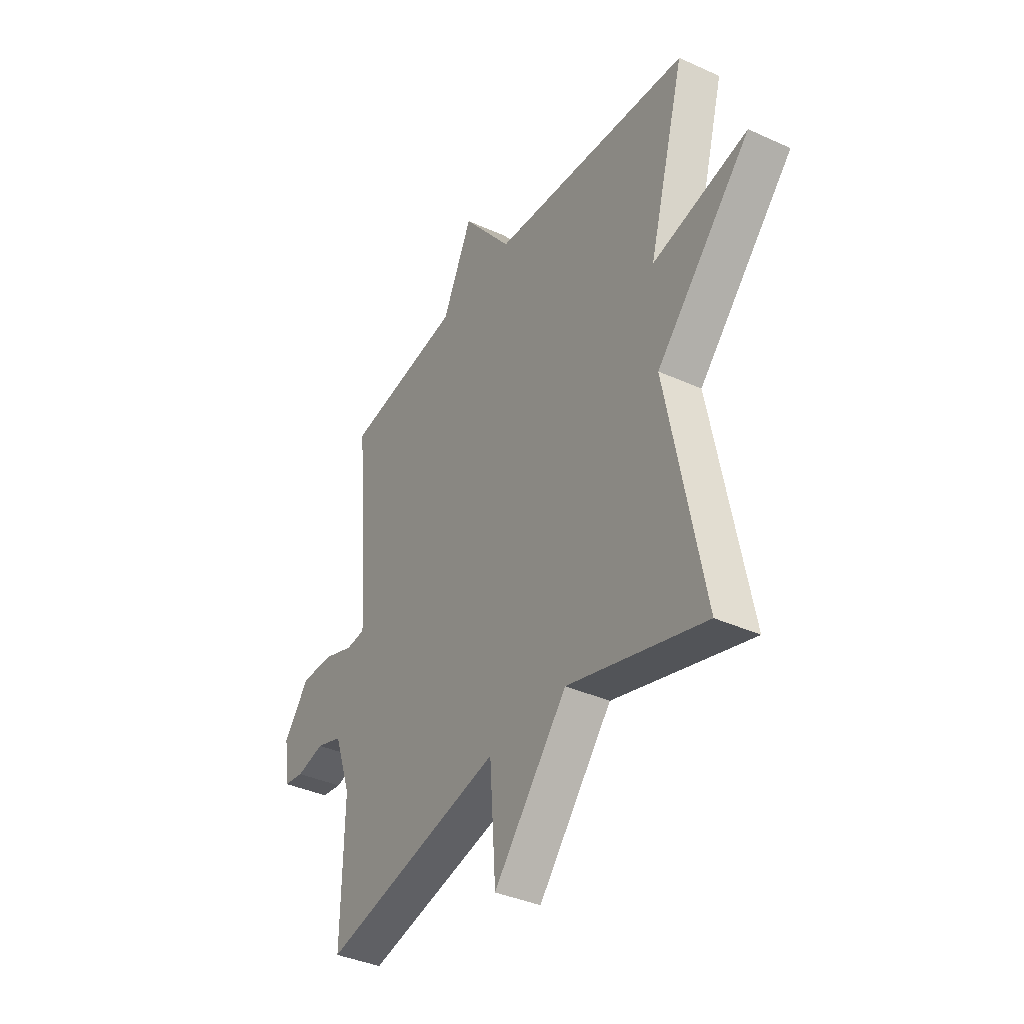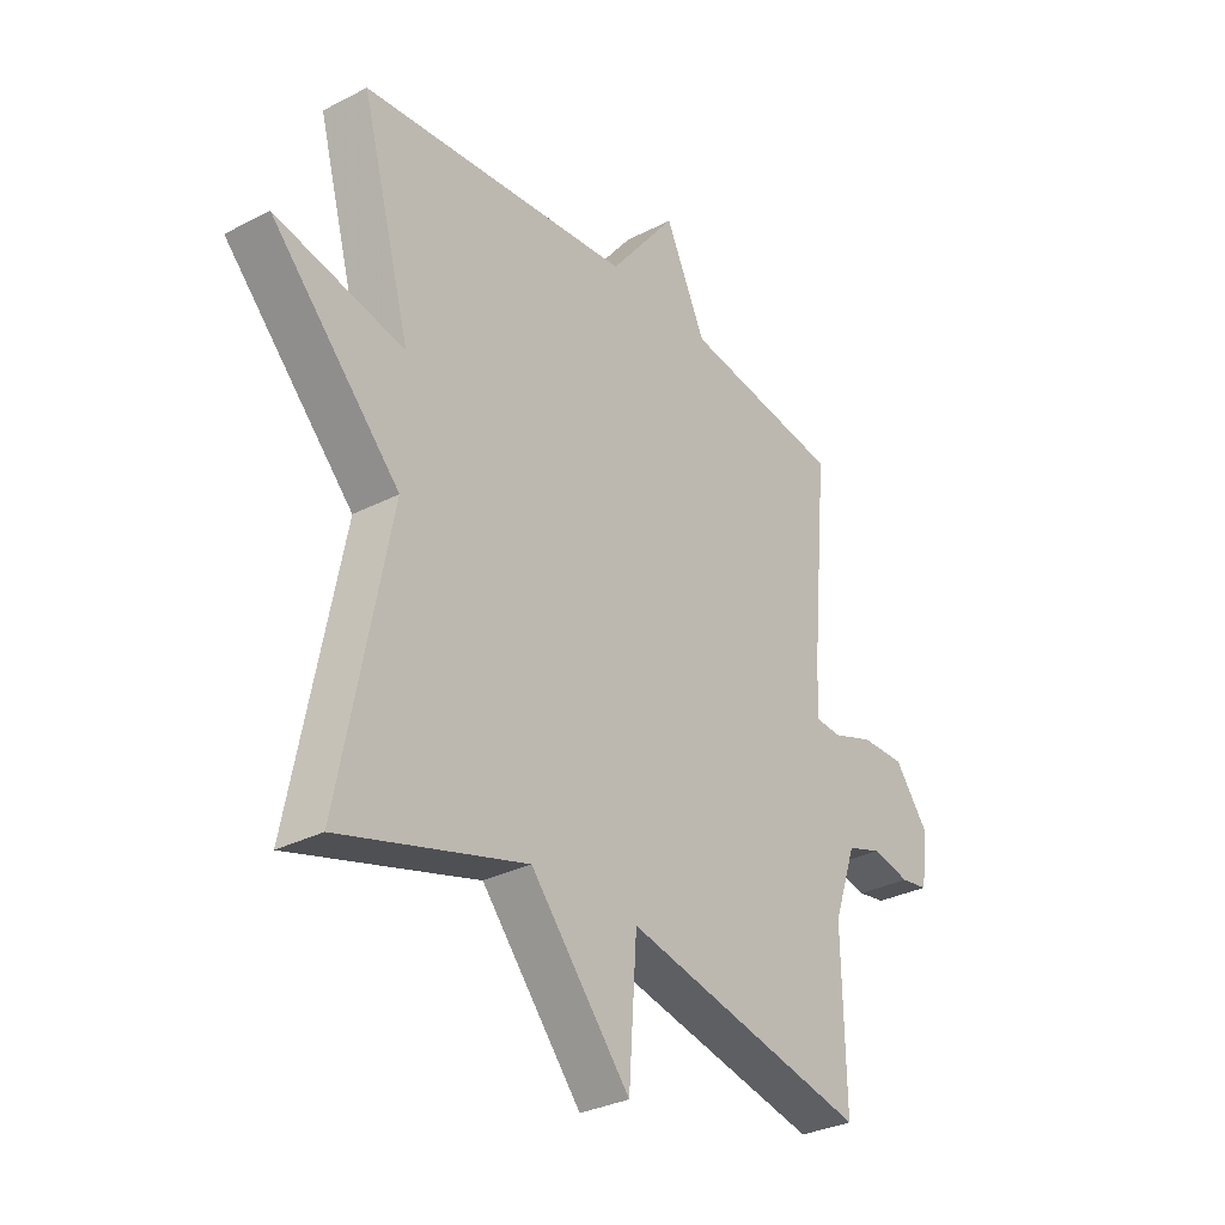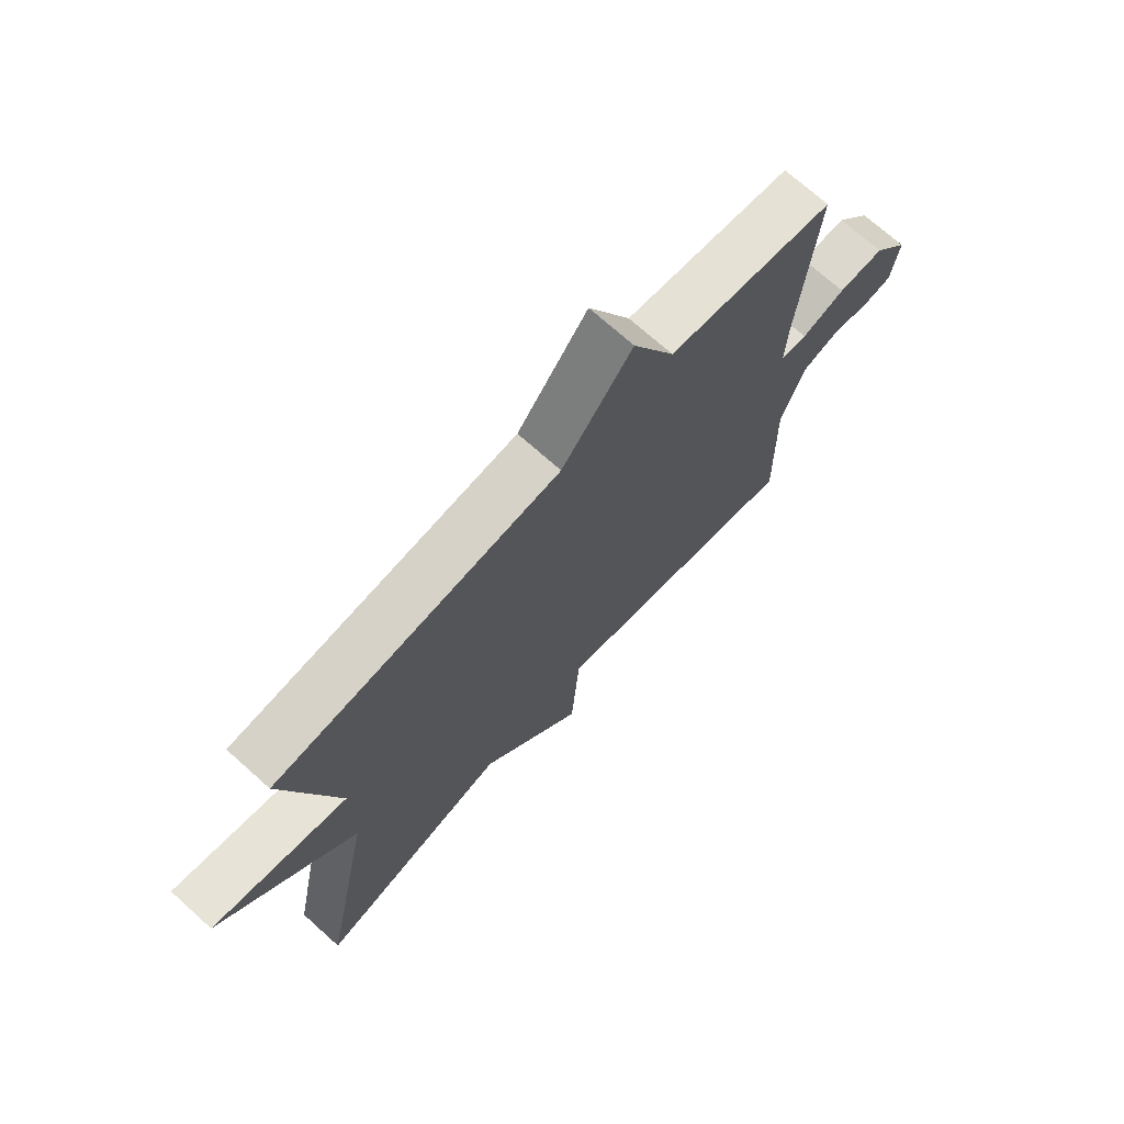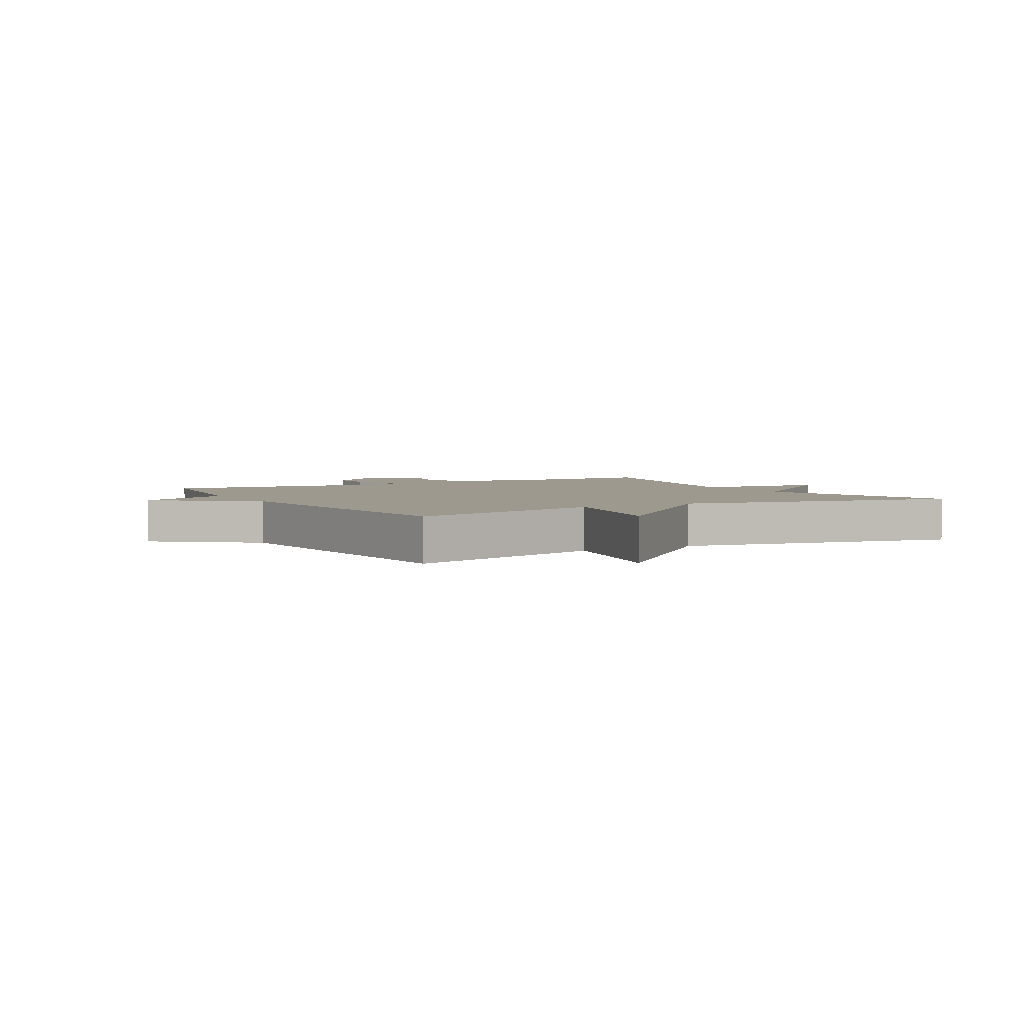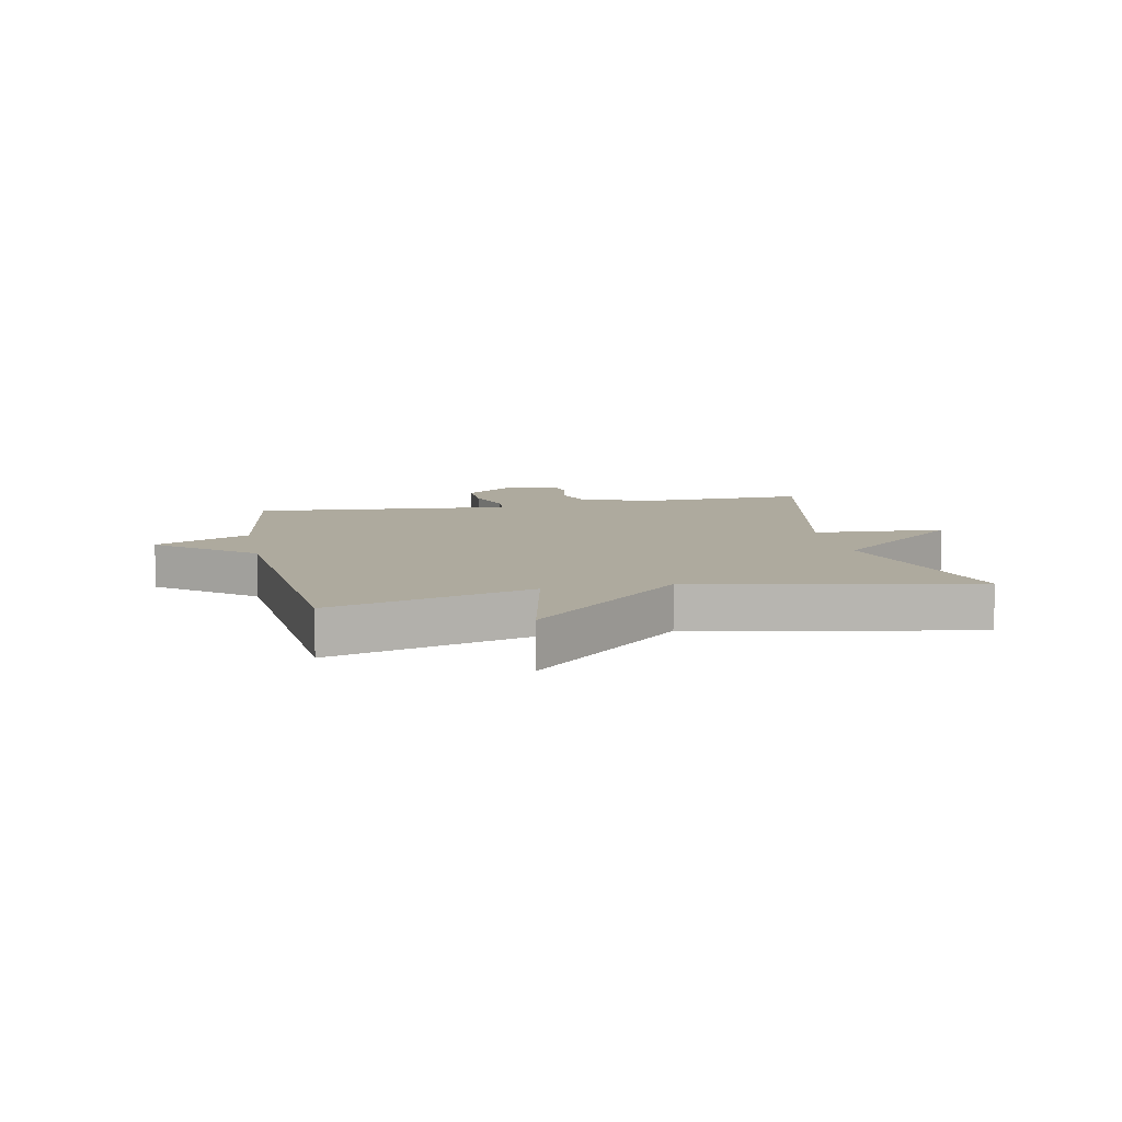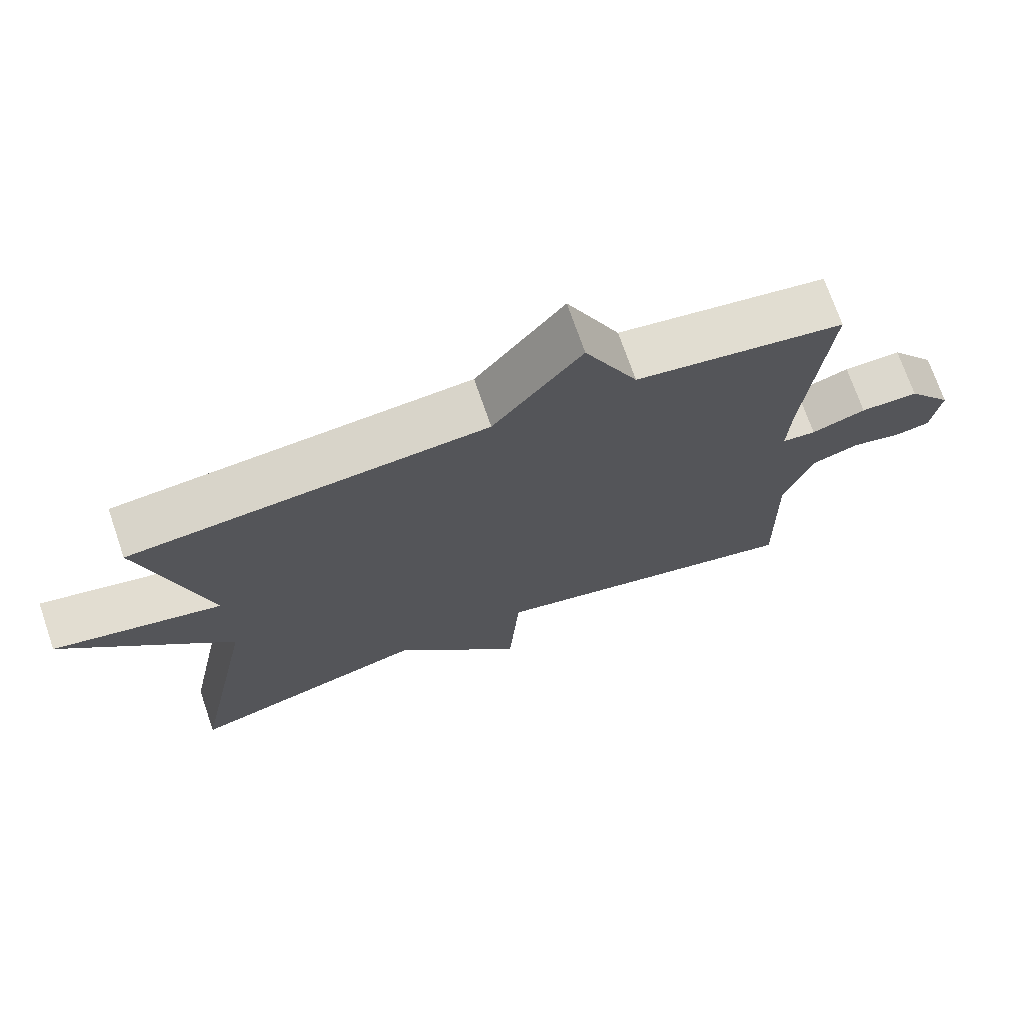
<metadata>
{"format":"obj","ext":"obj","renderer":"f3d","projection":"perspective","resolution":1024,"background":"white","views":[{"elev":-37.8,"azim":59.8,"up":"+Z"},{"elev":-31.2,"azim":126.4,"up":"+Z"},{"elev":71.6,"azim":131.9,"up":"+Z"},{"elev":3.4,"azim":60.5,"up":"+Y"},{"elev":9.2,"azim":78.5,"up":"+Y"},{"elev":72.1,"azim":161.0,"up":"+Z"}]}
</metadata>
<code>
v -0.5 0.07 0.5
v -0.204 0.07 0.545
v -0.129 0.07 0.703
v -0.004 0.07 0.545
v 0.5 0.07 0.5
v 0.408 0.07 0.164
v 0.647 0.07 0.216
v 0.408 0.07 -0.036
v 0.5 0.07 -0.5
v 0.156 0.07 -0.4
v -0.029 0.07 -0.621
v -0.044 0.07 -0.4
v -0.5 0.07 -0.5
v -0.494 0.07 -0.221
v -0.536 0.07 -0.1
v -0.602 0.07 -0.078
v -0.672 0.07 -0.094
v -0.723 0.07 -0.086
v -0.736 0.07 0.006
v -0.672 0.07 0.09
v -0.59 0.07 0.089
v -0.513 0.07 0.062
v -0.465 0.07 0.066
v -0.469 0.07 0.159
v -0.5 0 0.5
v -0.204 0 0.545
v -0.129 0 0.703
v -0.004 0 0.545
v 0.5 0 0.5
v 0.408 0 0.164
v 0.647 0 0.216
v 0.408 0 -0.036
v 0.5 0 -0.5
v 0.156 0 -0.4
v -0.029 0 -0.621
v -0.044 0 -0.4
v -0.5 0 -0.5
v -0.494 0 -0.221
v -0.536 0 -0.1
v -0.602 0 -0.078
v -0.672 0 -0.094
v -0.723 0 -0.086
v -0.736 0 0.006
v -0.672 0 0.09
v -0.59 0 0.089
v -0.513 0 0.062
v -0.465 0 0.066
v -0.469 0 0.159
f 20 21 22
f 19 20 22
f 18 19 22
f 17 18 22
f 16 17 22
f 15 16 22 23
f 14 15 23
f 12 13 14 23
f 10 11 12
f 10 12 23 24
f 24 1 2
f 10 24 2
f 9 10 2
f 8 9 2
f 4 5 6
f 8 2 3 4
f 8 4 6
f 6 7 8
f 46 45 44
f 46 44 43
f 46 43 42
f 46 42 41
f 46 41 40
f 47 46 40 39
f 47 39 38
f 47 38 37 36
f 36 35 34
f 48 47 36 34
f 26 25 48
f 26 48 34
f 26 34 33
f 26 33 32
f 30 29 28
f 28 27 26 32
f 30 28 32
f 32 31 30
f 1 25 26 2
f 2 26 27 3
f 3 27 28 4
f 4 28 29 5
f 5 29 30 6
f 6 30 31 7
f 7 31 32 8
f 8 32 33 9
f 9 33 34 10
f 10 34 35 11
f 11 35 36 12
f 12 36 37 13
f 13 37 38 14
f 14 38 39 15
f 15 39 40 16
f 16 40 41 17
f 17 41 42 18
f 18 42 43 19
f 19 43 44 20
f 20 44 45 21
f 21 45 46 22
f 22 46 47 23
f 23 47 48 24
f 24 48 25 1

</code>
